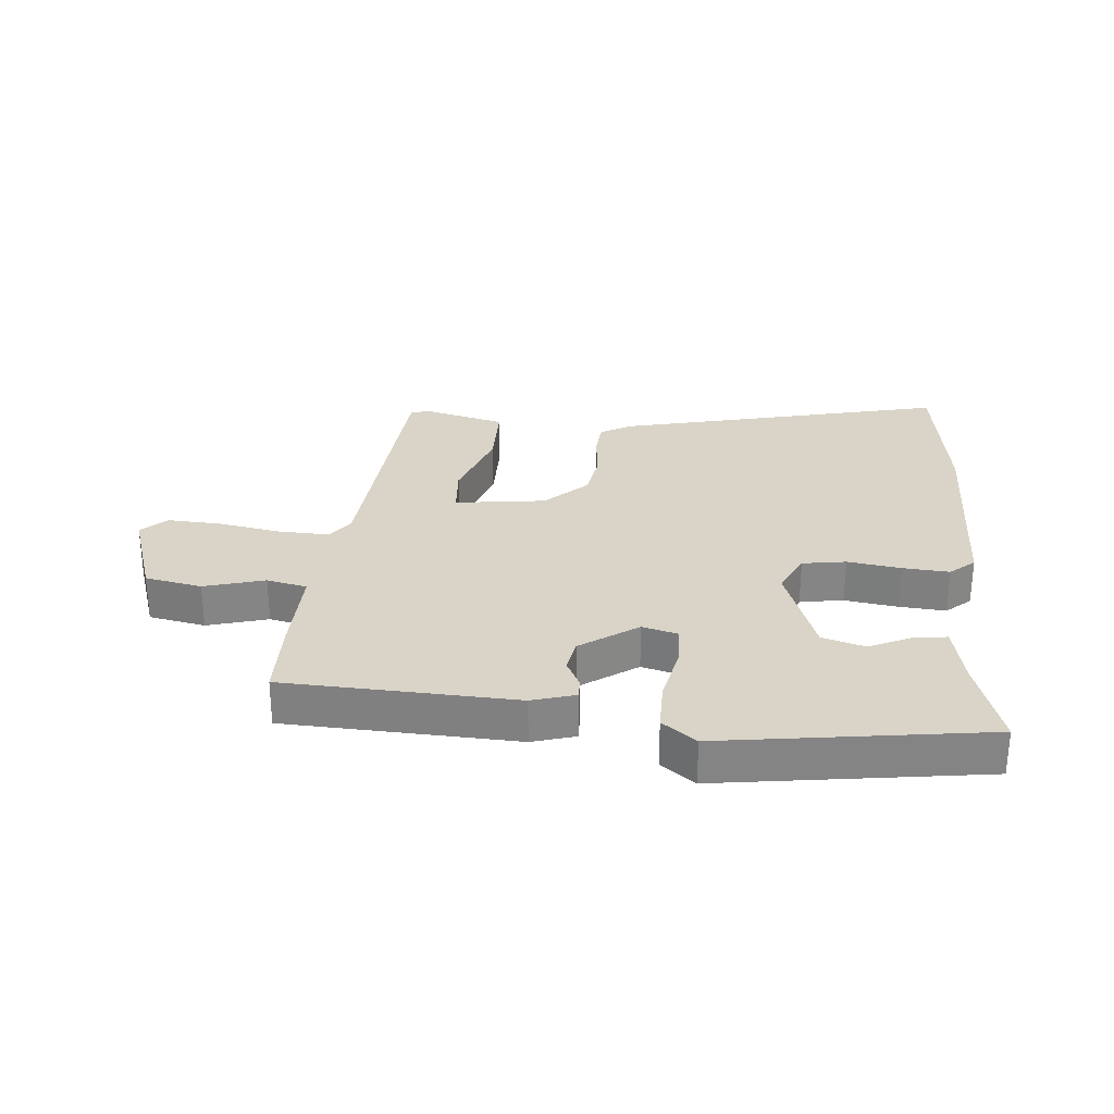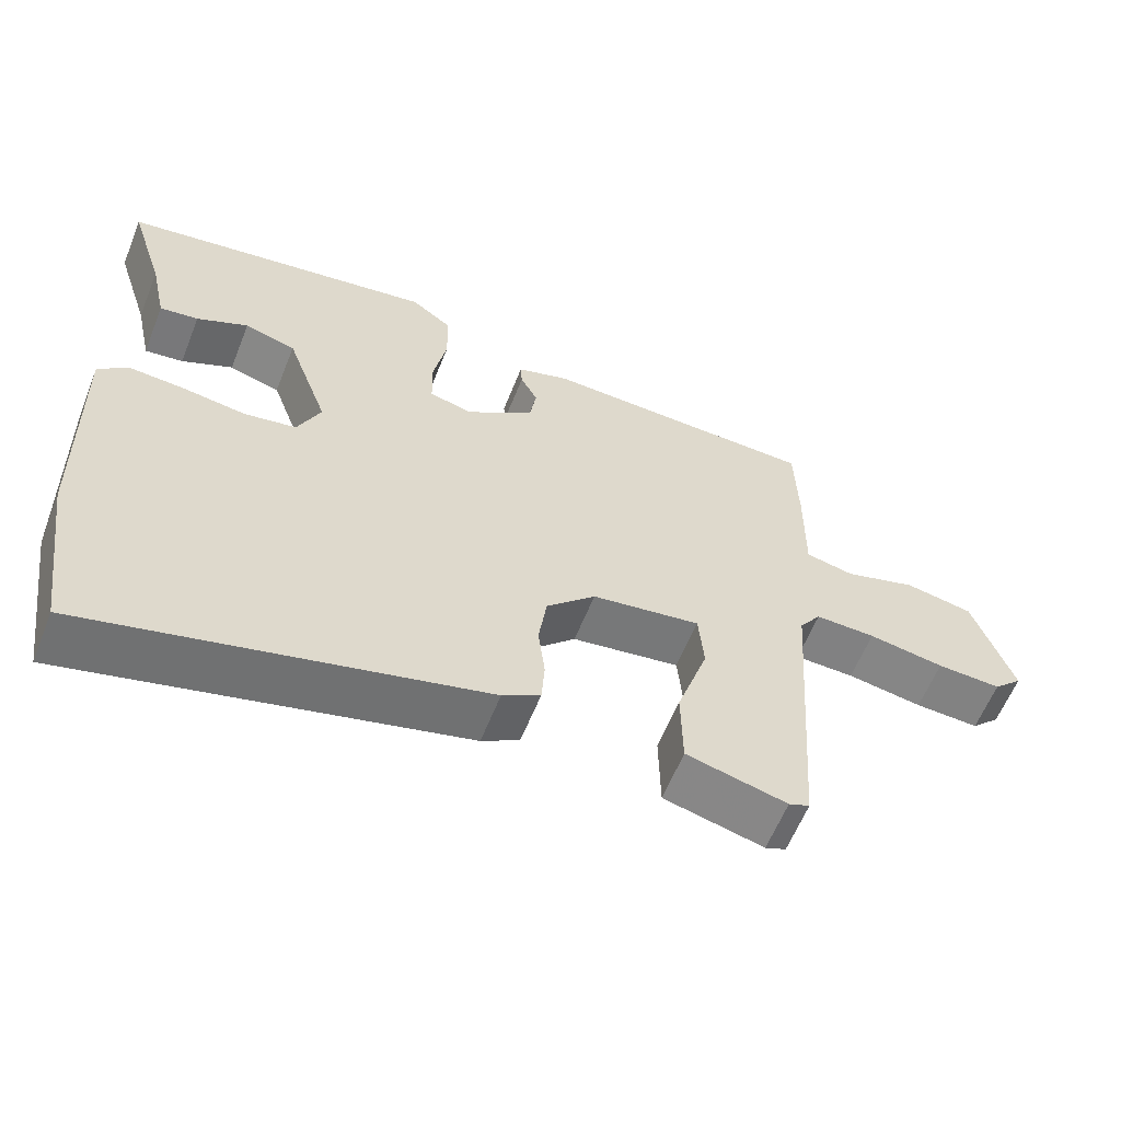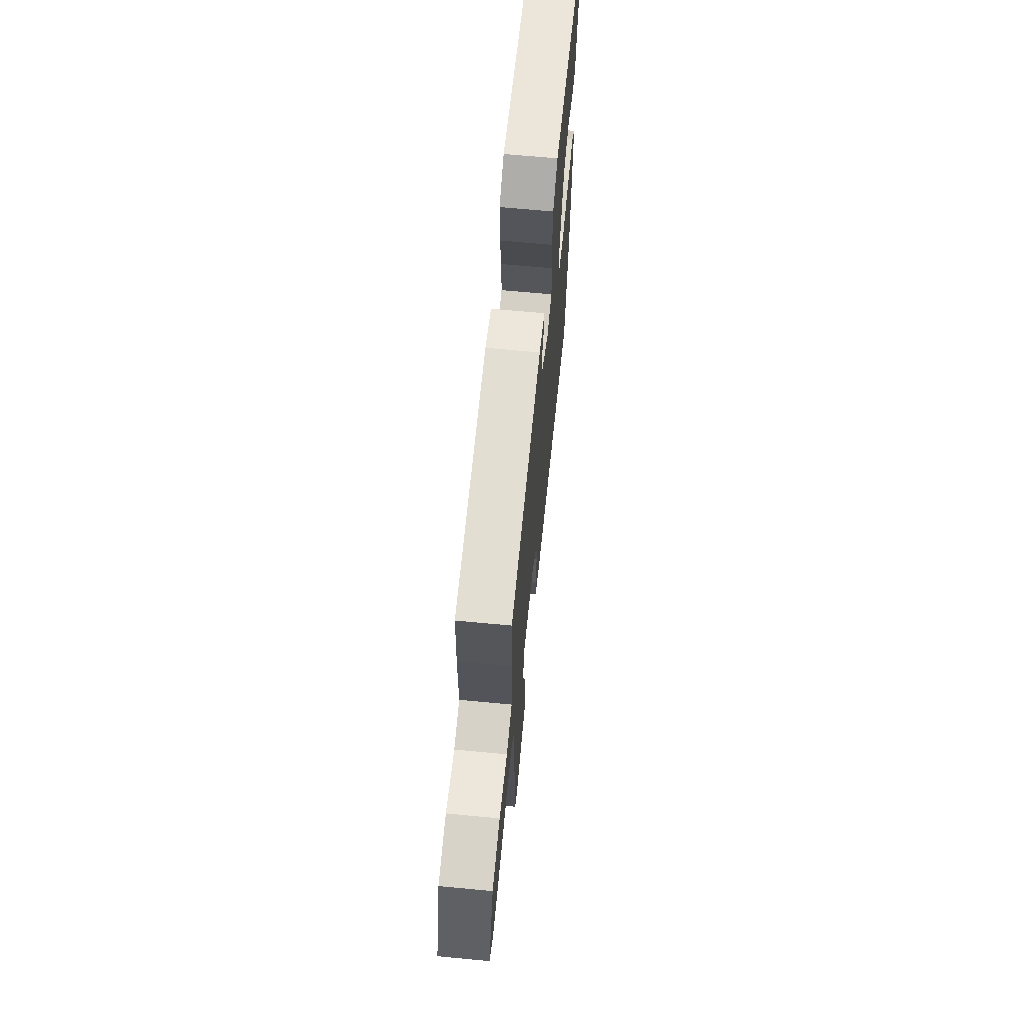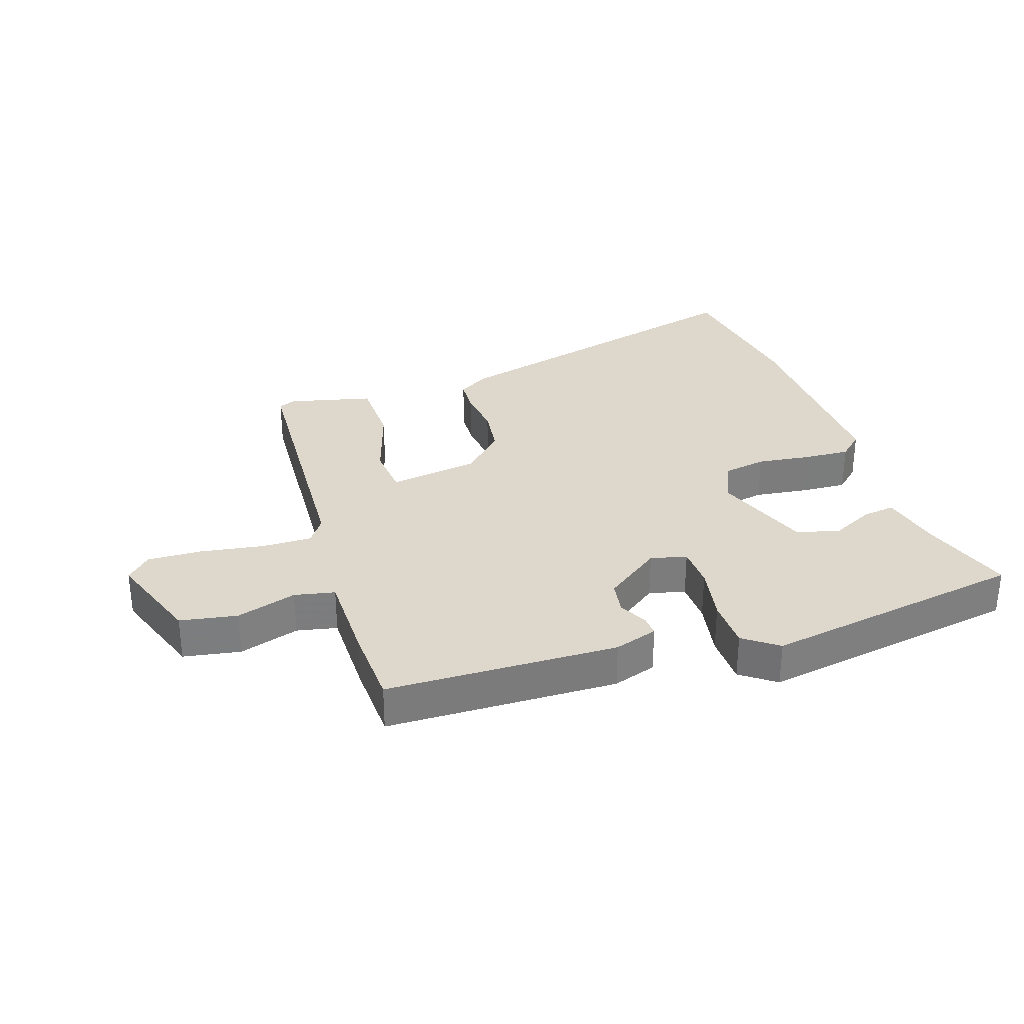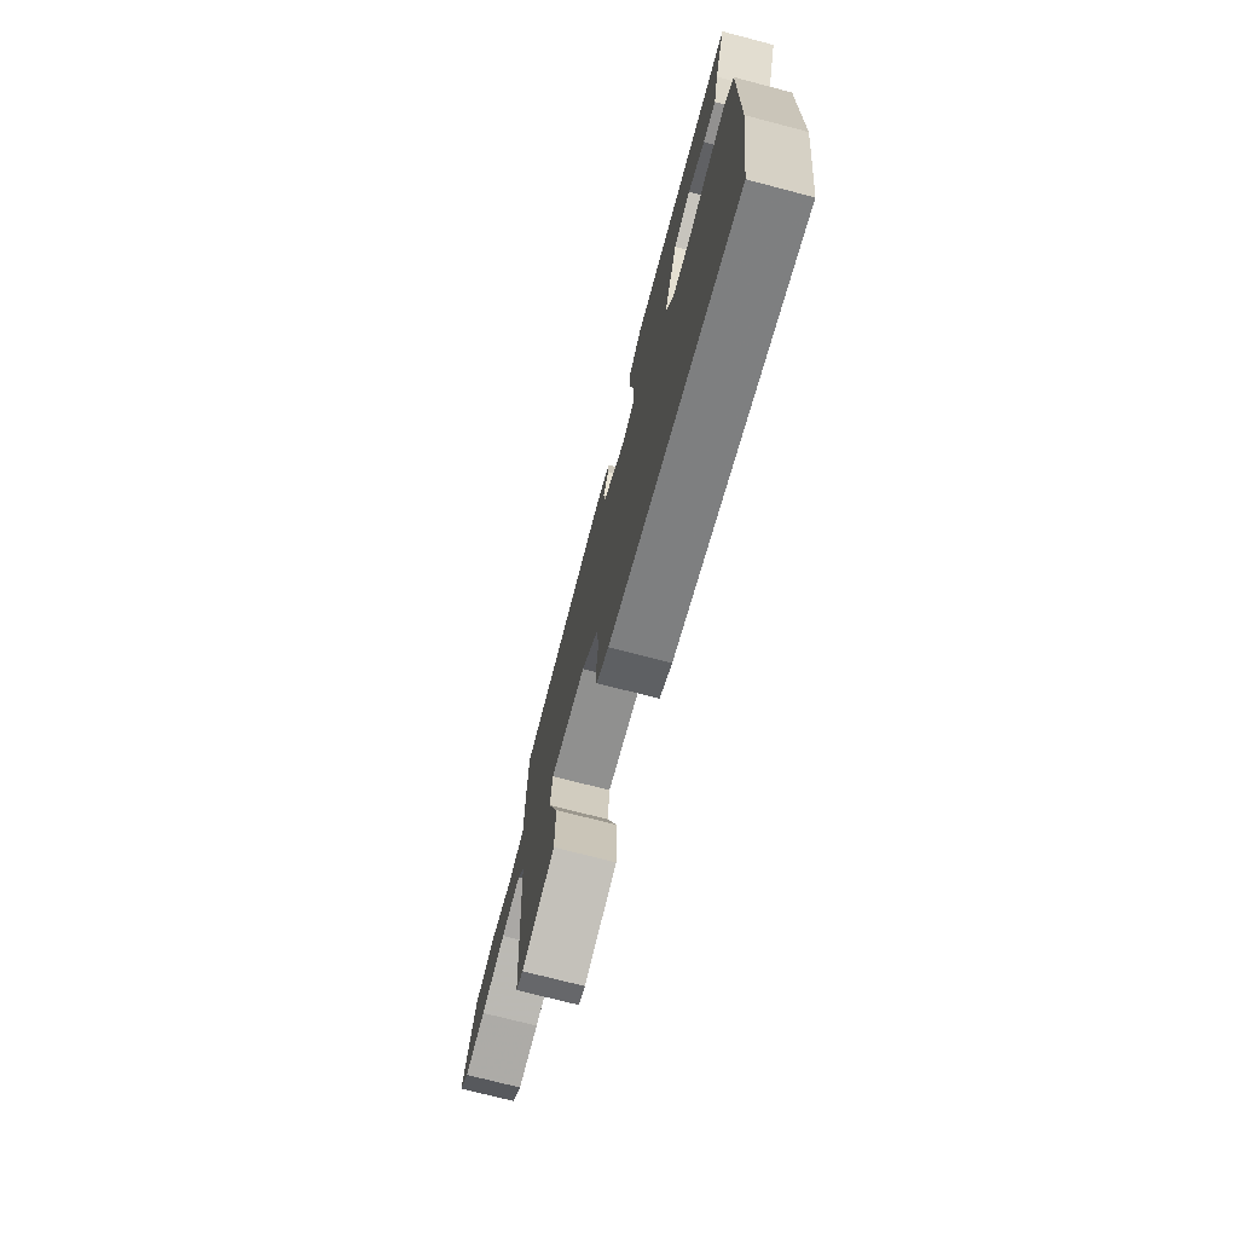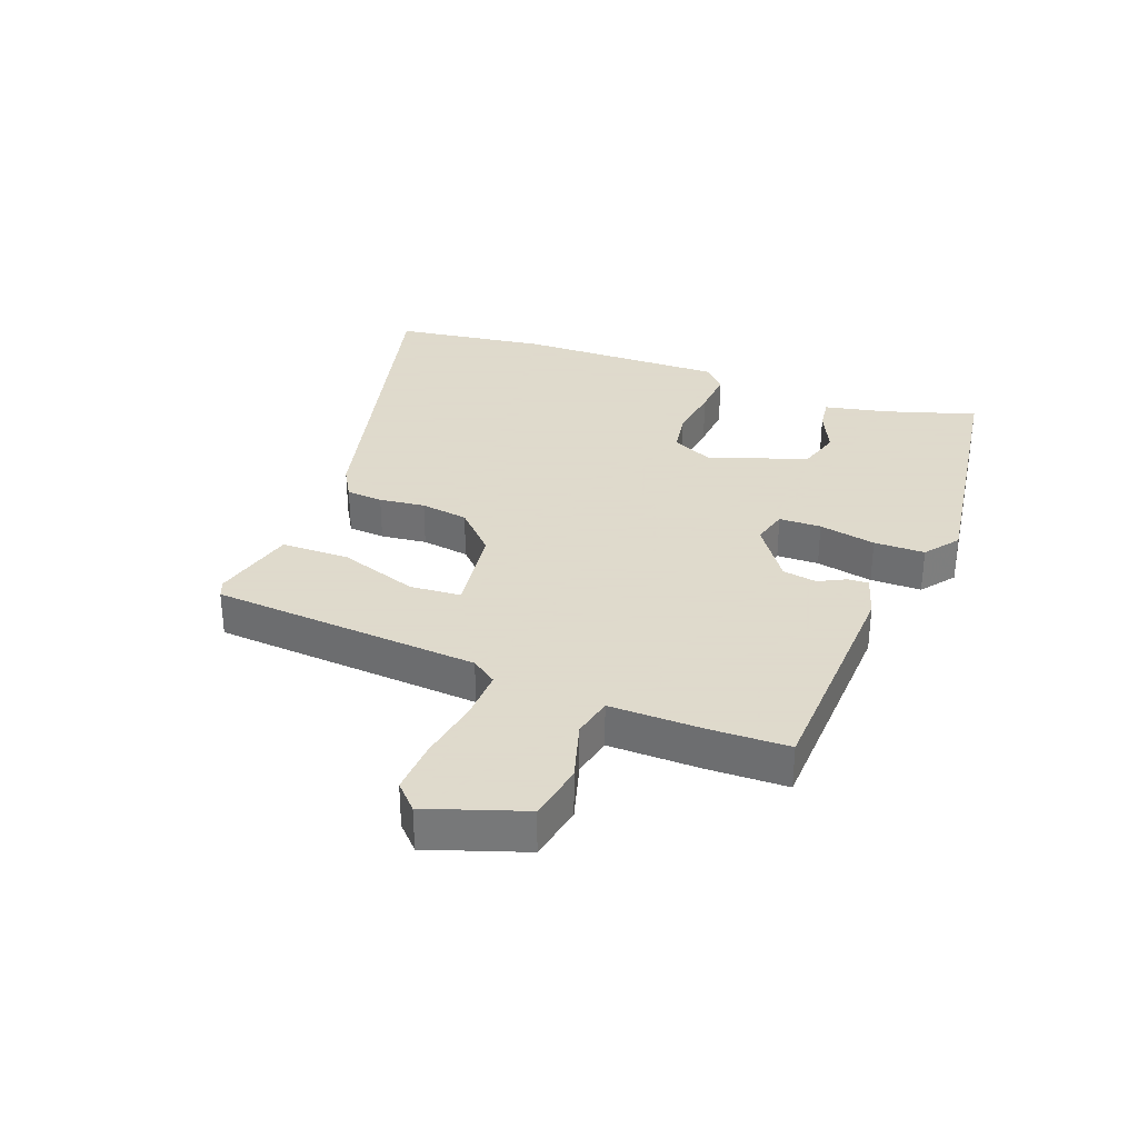
<metadata>
{"format":"obj","ext":"obj","renderer":"f3d","projection":"perspective","resolution":1024,"background":"white","views":[{"elev":28.7,"azim":5.7,"up":"+Y"},{"elev":-60.0,"azim":158.3,"up":"+Z"},{"elev":65.6,"azim":-84.5,"up":"+Z"},{"elev":31.5,"azim":-18.8,"up":"+Y"},{"elev":-73.7,"azim":75.4,"up":"+Z"},{"elev":32.4,"azim":-68.9,"up":"+Y"}]}
</metadata>
<code>
v 0.545 0.07 0.47
v 0.498 0.07 0.323
v 0.476 0.07 0.222
v 0.424 0.07 0.229
v 0.355 0.07 0.262
v 0.286 0.07 0.242
v 0.229 0.07 0.085
v 0.26 0.07 0.017
v 0.33 0.07 0.005
v 0.416 0.07 0.017
v 0.491 0.07 0.022
v 0.53 0.07 -0.013
v 0.522 0.07 -0.347
v 0.486 0.07 -0.594
v -0.042 0.07 -0.462
v -0.093 0.07 -0.432
v -0.097 0.07 -0.373
v -0.088 0.07 -0.299
v -0.099 0.07 -0.222
v -0.165 0.07 -0.157
v -0.311 0.07 -0.136
v -0.318 0.07 -0.218
v -0.276 0.07 -0.345
v -0.278 0.07 -0.456
v -0.413 0.07 -0.49
v -0.441 0.07 -0.479
v -0.47 0.07 -0.045
v -0.499 0.07 -0.004
v -0.58 0.07 -0.006
v -0.682 0.07 -0.023
v -0.769 0.07 -0.027
v -0.808 0.07 0.011
v -0.754 0.07 0.166
v -0.662 0.07 0.183
v -0.565 0.07 0.154
v -0.5 0.07 0.168
v -0.501 0.07 0.316
v -0.497 0.07 0.445
v -0.124 0.07 0.457
v -0.054 0.07 0.435
v -0.056 0.07 0.402
v -0.079 0.07 0.358
v -0.07 0.07 0.303
v 0.021 0.07 0.238
v 0.079 0.07 0.253
v 0.081 0.07 0.321
v 0.063 0.07 0.413
v 0.064 0.07 0.495
v 0.119 0.07 0.536
v 0.545 0 0.47
v 0.498 0 0.323
v 0.476 0 0.222
v 0.424 0 0.229
v 0.355 0 0.262
v 0.286 0 0.242
v 0.229 0 0.085
v 0.26 0 0.017
v 0.33 0 0.005
v 0.416 0 0.017
v 0.491 0 0.022
v 0.53 0 -0.013
v 0.522 0 -0.347
v 0.486 0 -0.594
v -0.042 0 -0.462
v -0.093 0 -0.432
v -0.097 0 -0.373
v -0.088 0 -0.299
v -0.099 0 -0.222
v -0.165 0 -0.157
v -0.311 0 -0.136
v -0.318 0 -0.218
v -0.276 0 -0.345
v -0.278 0 -0.456
v -0.413 0 -0.49
v -0.441 0 -0.479
v -0.47 0 -0.045
v -0.499 0 -0.004
v -0.58 0 -0.006
v -0.682 0 -0.023
v -0.769 0 -0.027
v -0.808 0 0.011
v -0.754 0 0.166
v -0.662 0 0.183
v -0.565 0 0.154
v -0.5 0 0.168
v -0.501 0 0.316
v -0.497 0 0.445
v -0.124 0 0.457
v -0.054 0 0.435
v -0.056 0 0.402
v -0.079 0 0.358
v -0.07 0 0.303
v 0.021 0 0.238
v 0.079 0 0.253
v 0.081 0 0.321
v 0.063 0 0.413
v 0.064 0 0.495
v 0.119 0 0.536
f 46 47 48 49
f 45 46 49 1
f 39 40 41 42
f 39 42 43
f 36 37 38 39
f 36 39 43
f 32 33 34 35
f 32 35 36
f 29 30 31 32
f 28 29 32 36
f 27 28 36 43
f 22 23 24 25
f 21 22 25 26
f 15 16 17 18
f 15 18 19
f 14 15 19
f 13 14 19 20
f 9 10 11 12
f 9 12 13 20
f 2 3 4 5
f 45 1 2 5
f 44 45 5 6
f 27 43 44
f 21 26 27
f 8 9 20 21
f 7 8 21 27
f 6 7 27 44
f 98 97 96 95
f 50 98 95 94
f 91 90 89 88
f 92 91 88
f 88 87 86 85
f 92 88 85
f 84 83 82 81
f 85 84 81
f 81 80 79 78
f 85 81 78 77
f 92 85 77 76
f 74 73 72 71
f 75 74 71 70
f 67 66 65 64
f 68 67 64
f 68 64 63
f 69 68 63 62
f 61 60 59 58
f 69 62 61 58
f 54 53 52 51
f 54 51 50 94
f 55 54 94 93
f 93 92 76
f 76 75 70
f 70 69 58 57
f 76 70 57 56
f 93 76 56 55
f 1 50 51 2
f 2 51 52 3
f 3 52 53 4
f 4 53 54 5
f 5 54 55 6
f 6 55 56 7
f 7 56 57 8
f 8 57 58 9
f 9 58 59 10
f 10 59 60 11
f 11 60 61 12
f 12 61 62 13
f 13 62 63 14
f 14 63 64 15
f 15 64 65 16
f 16 65 66 17
f 17 66 67 18
f 18 67 68 19
f 19 68 69 20
f 20 69 70 21
f 21 70 71 22
f 22 71 72 23
f 23 72 73 24
f 24 73 74 25
f 25 74 75 26
f 26 75 76 27
f 27 76 77 28
f 28 77 78 29
f 29 78 79 30
f 30 79 80 31
f 31 80 81 32
f 32 81 82 33
f 33 82 83 34
f 34 83 84 35
f 35 84 85 36
f 36 85 86 37
f 37 86 87 38
f 38 87 88 39
f 39 88 89 40
f 40 89 90 41
f 41 90 91 42
f 42 91 92 43
f 43 92 93 44
f 44 93 94 45
f 45 94 95 46
f 46 95 96 47
f 47 96 97 48
f 48 97 98 49
f 49 98 50 1

</code>
